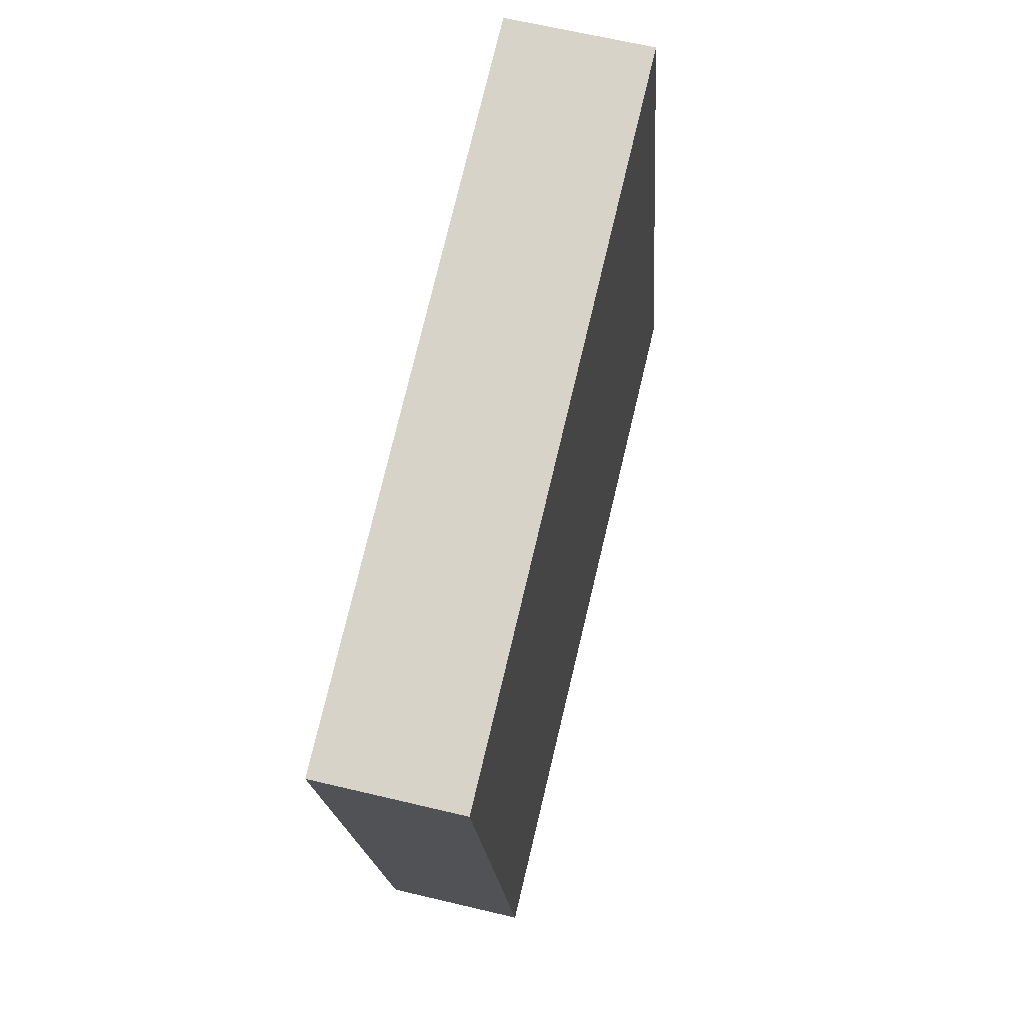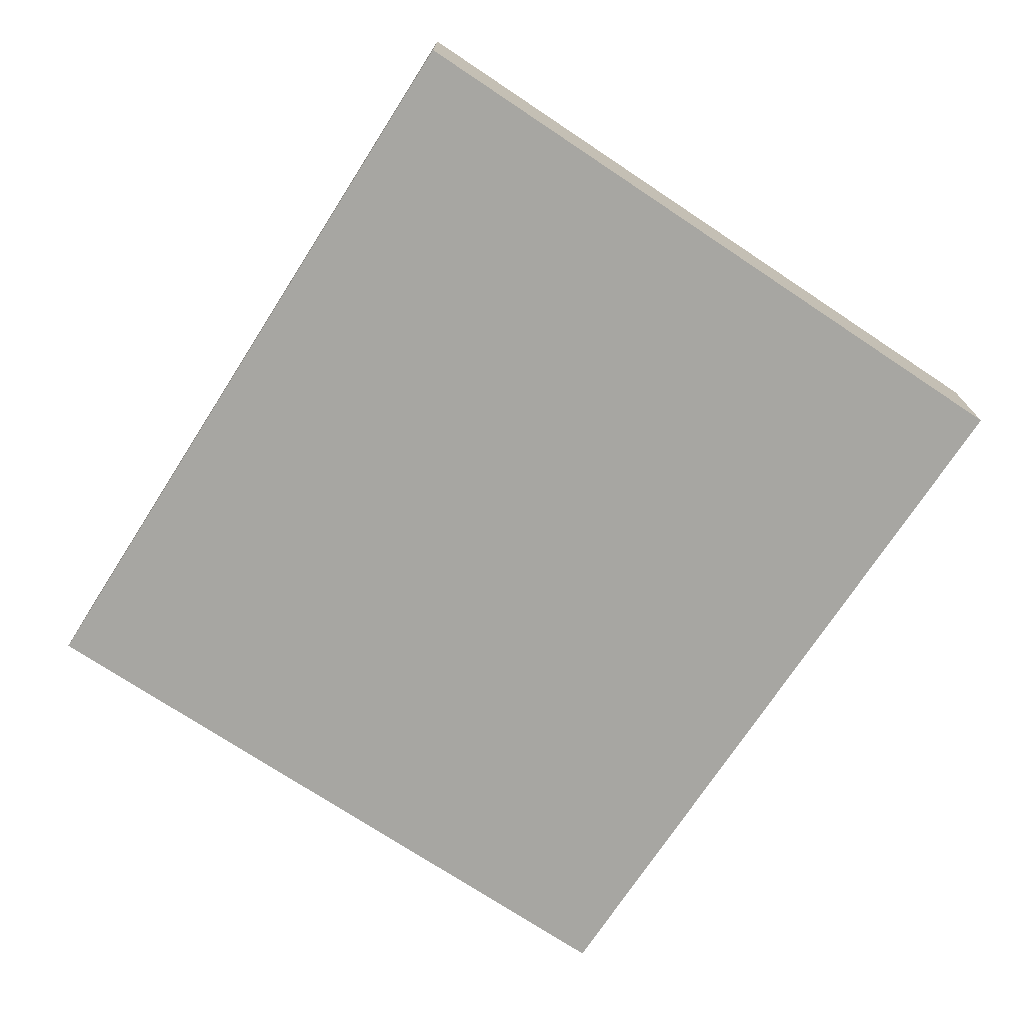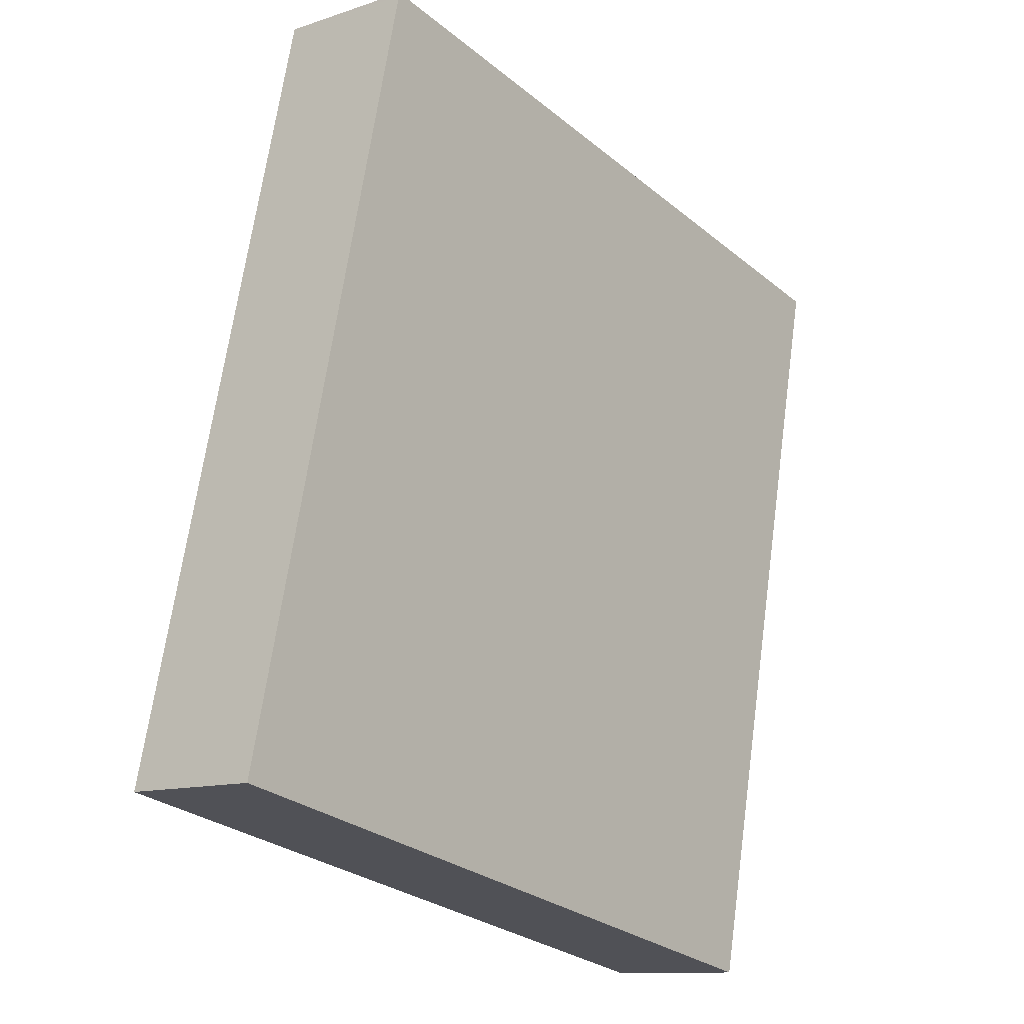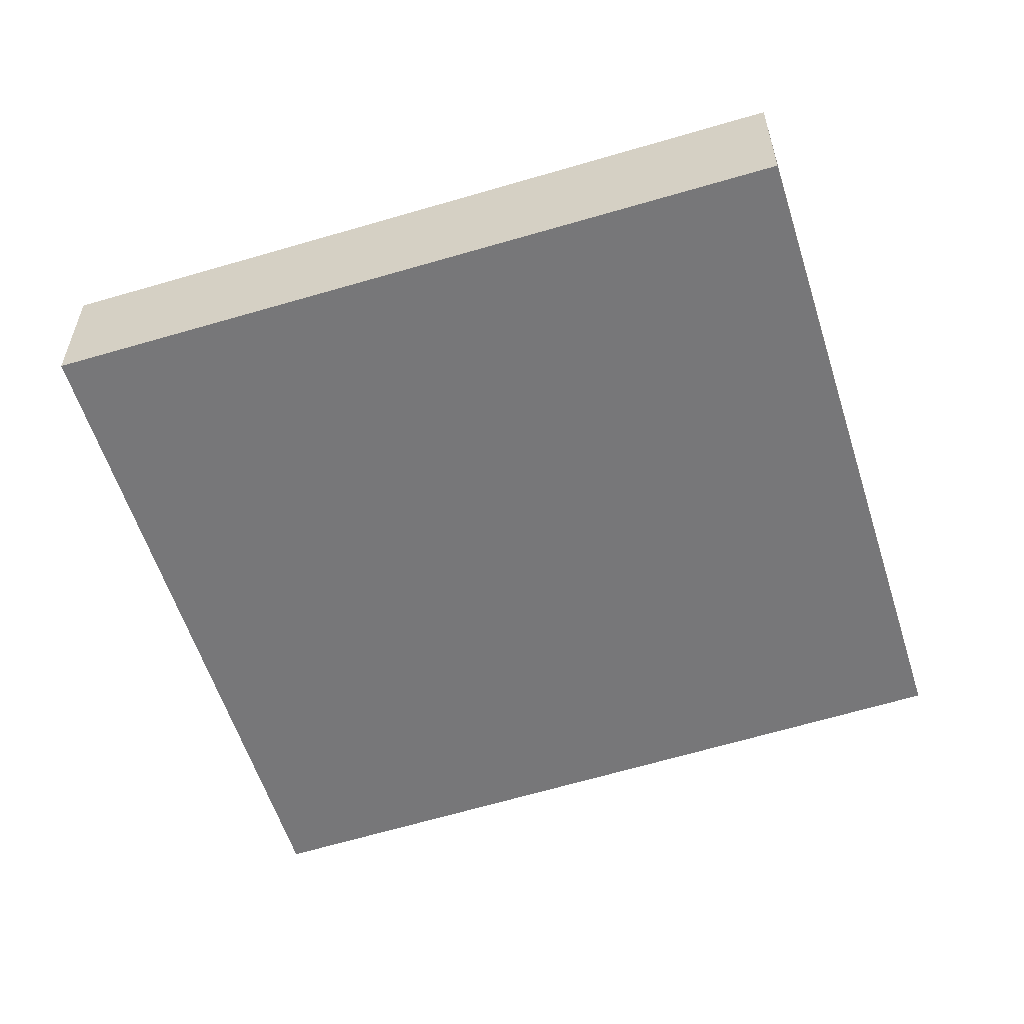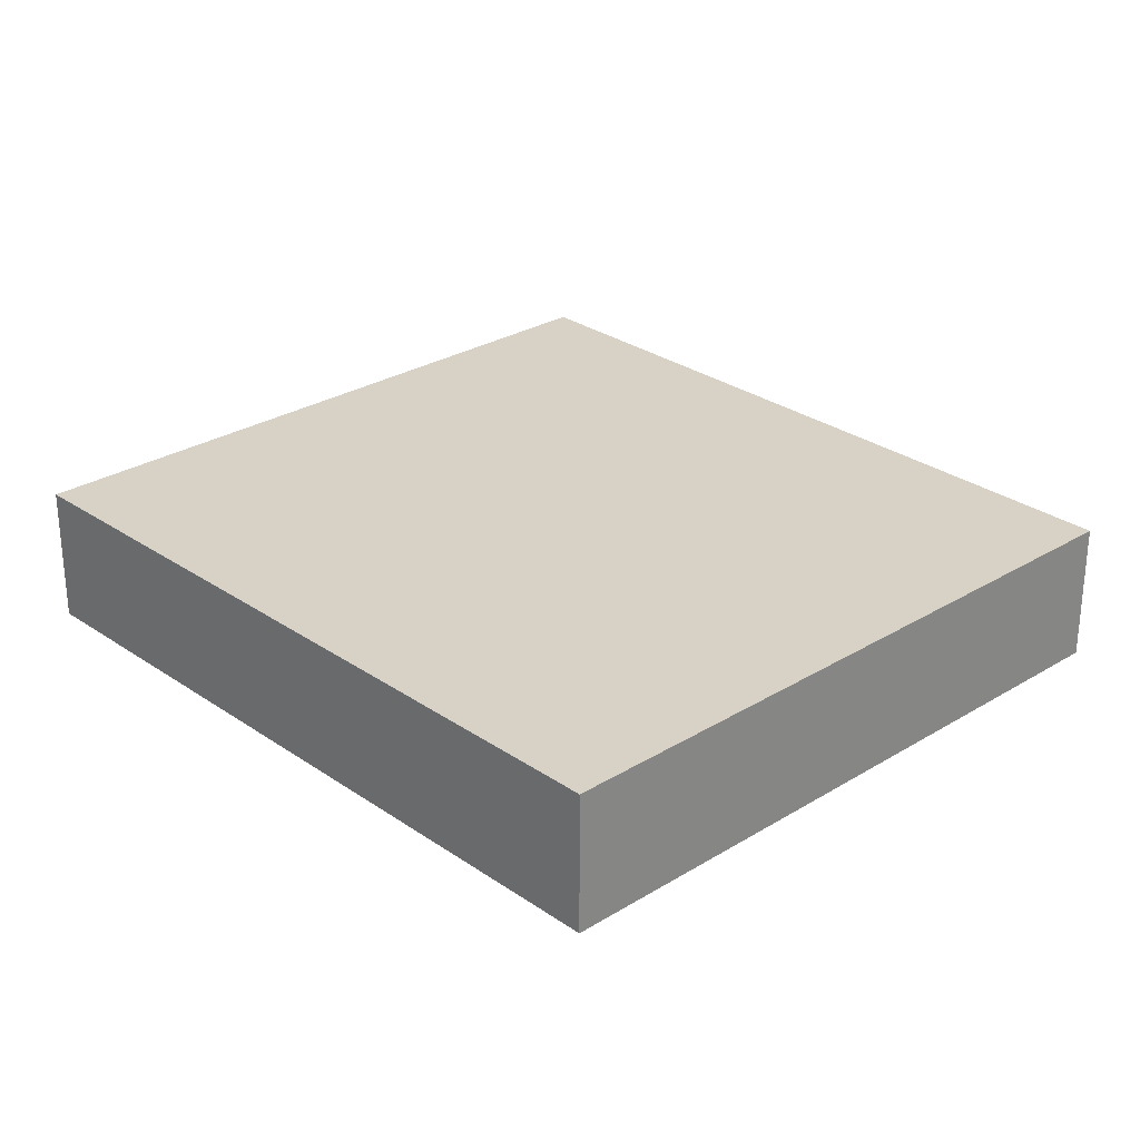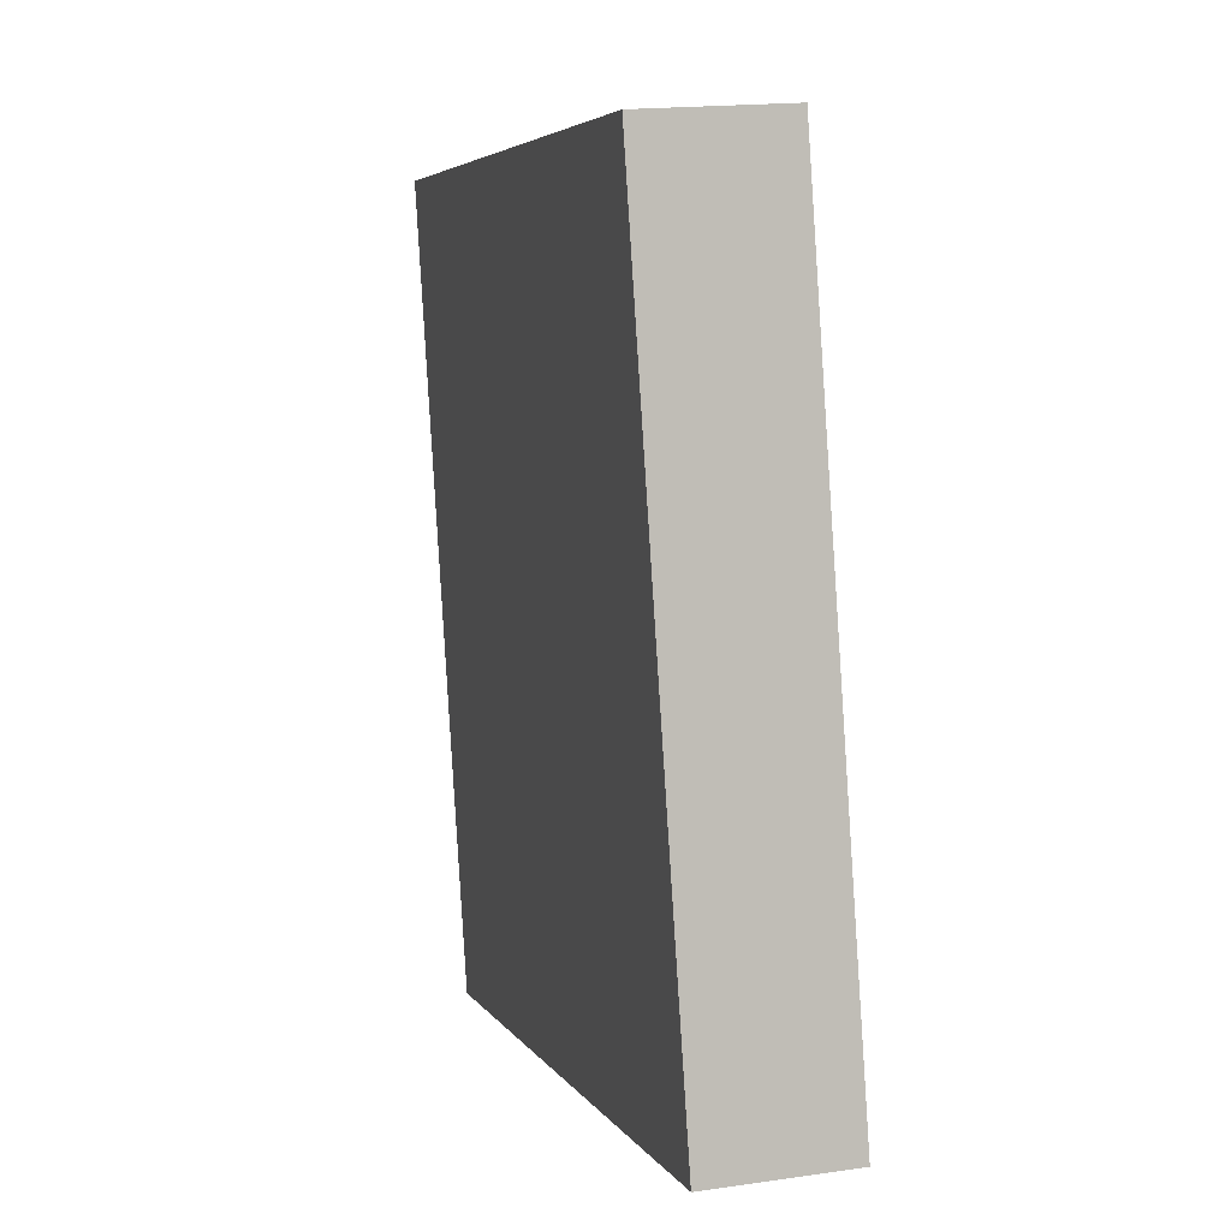
<metadata>
{"format":"obj","ext":"obj","renderer":"f3d","projection":"perspective","resolution":1024,"background":"white","views":[{"elev":62.9,"azim":-76.3,"up":"+Z"},{"elev":-74.0,"azim":134.4,"up":"+Y"},{"elev":-11.5,"azim":129.4,"up":"+Z"},{"elev":-57.2,"azim":-84.8,"up":"+Y"},{"elev":27.6,"azim":-55.5,"up":"+Y"},{"elev":17.0,"azim":73.6,"up":"+Z"}]}
</metadata>
<code>
v  0 0.868 5.315e-17
v  5.381 0.868 -3.821
v  1 0.868 -4.745
v  4.274 0.868 0.901
v  4.268 0.868 0.927
v  0 0 0
v  4.268 -5.676e-17 0.927
v  5.381 2.34e-16 -3.821
v  4.274 -5.517e-17 0.901
v  1 2.905e-16 -4.745
g defaultobject
f 1 2 3
f 2 1 4
f 4 1 5
f 6 5 1
f 5 6 7
f 7 4 5
f 4 7 2
f 2 7 8
f 8 7 9
f 8 3 2
f 3 8 10
f 10 1 3
f 1 10 6
f 10 7 6
f 7 10 9
f 9 10 8

</code>
